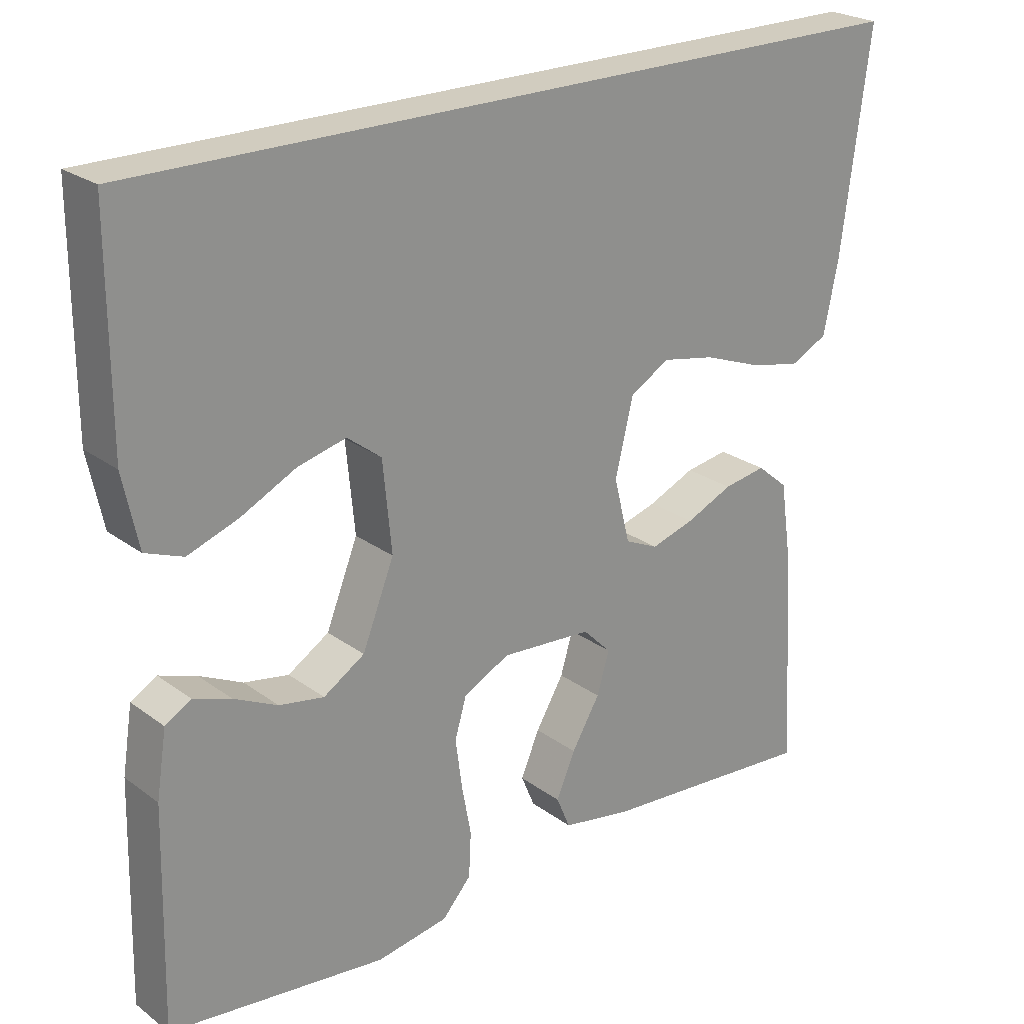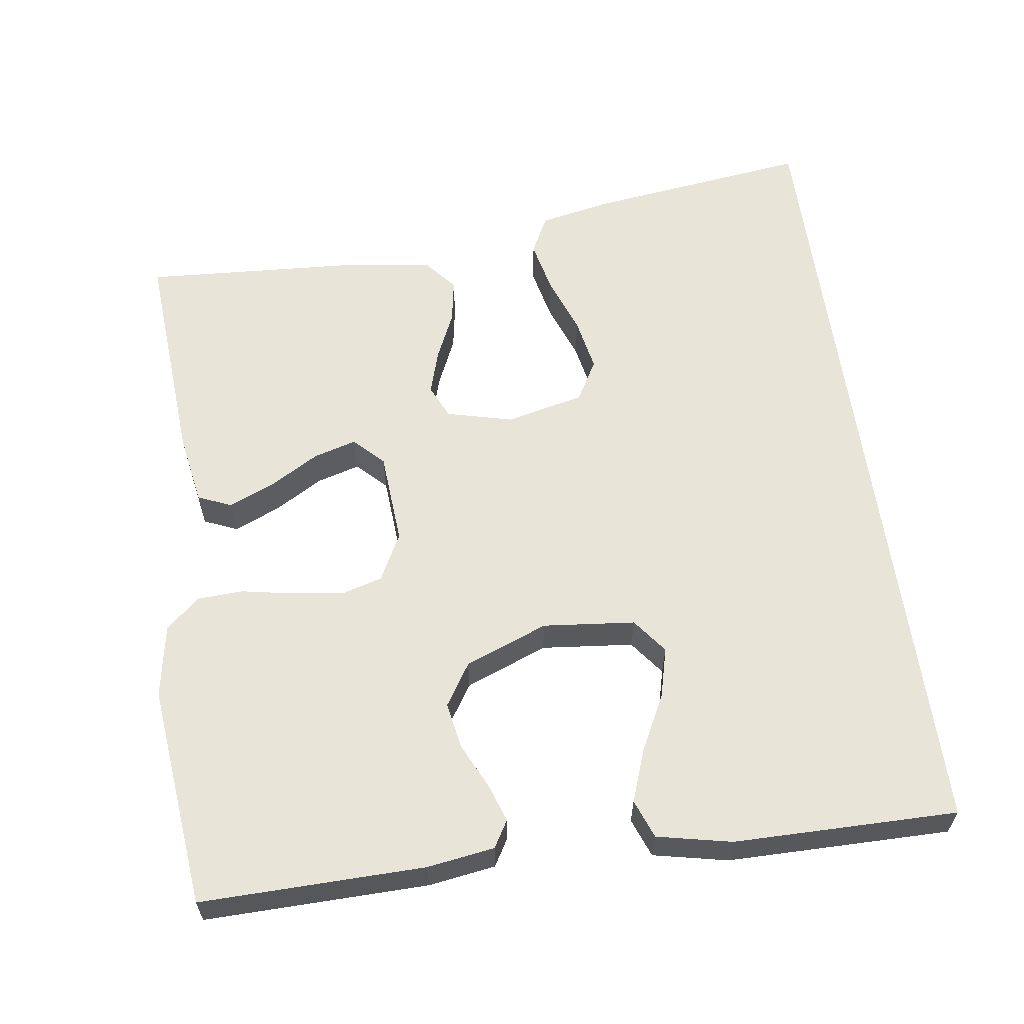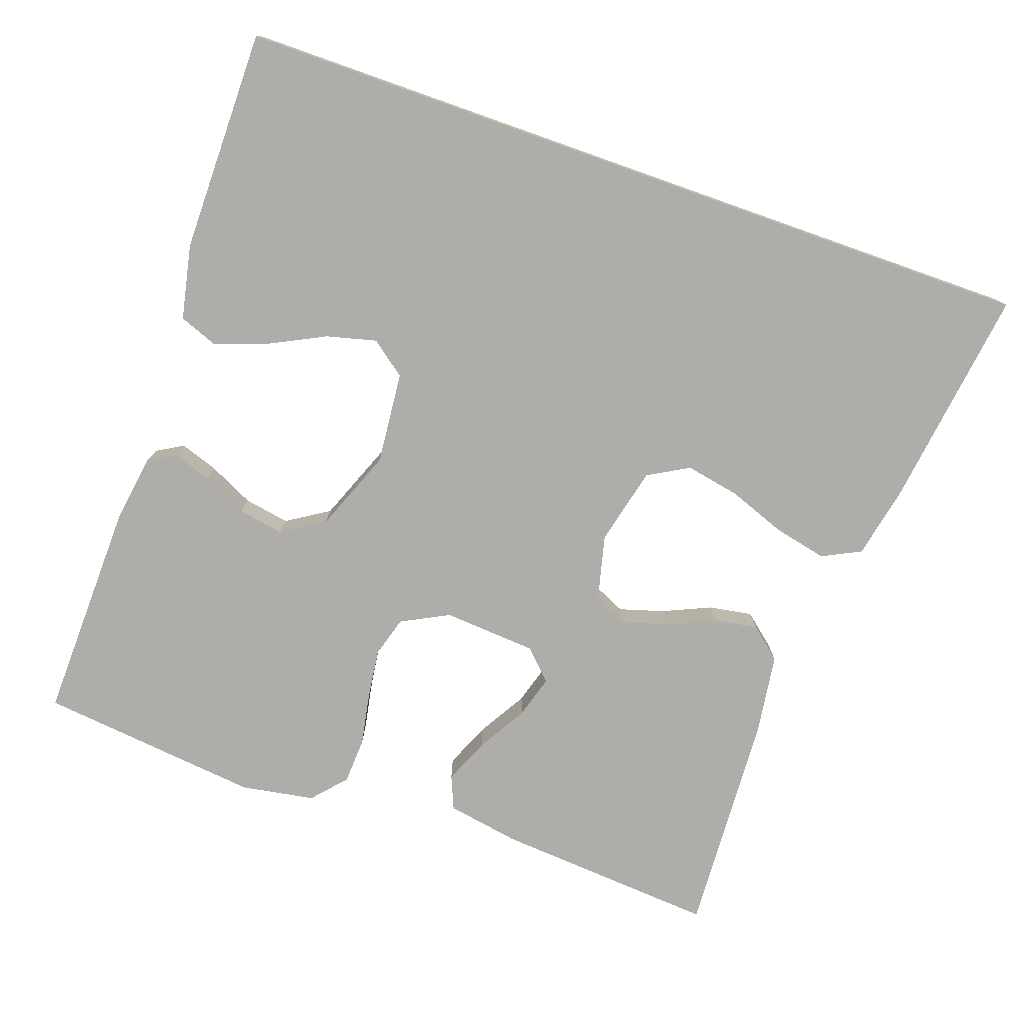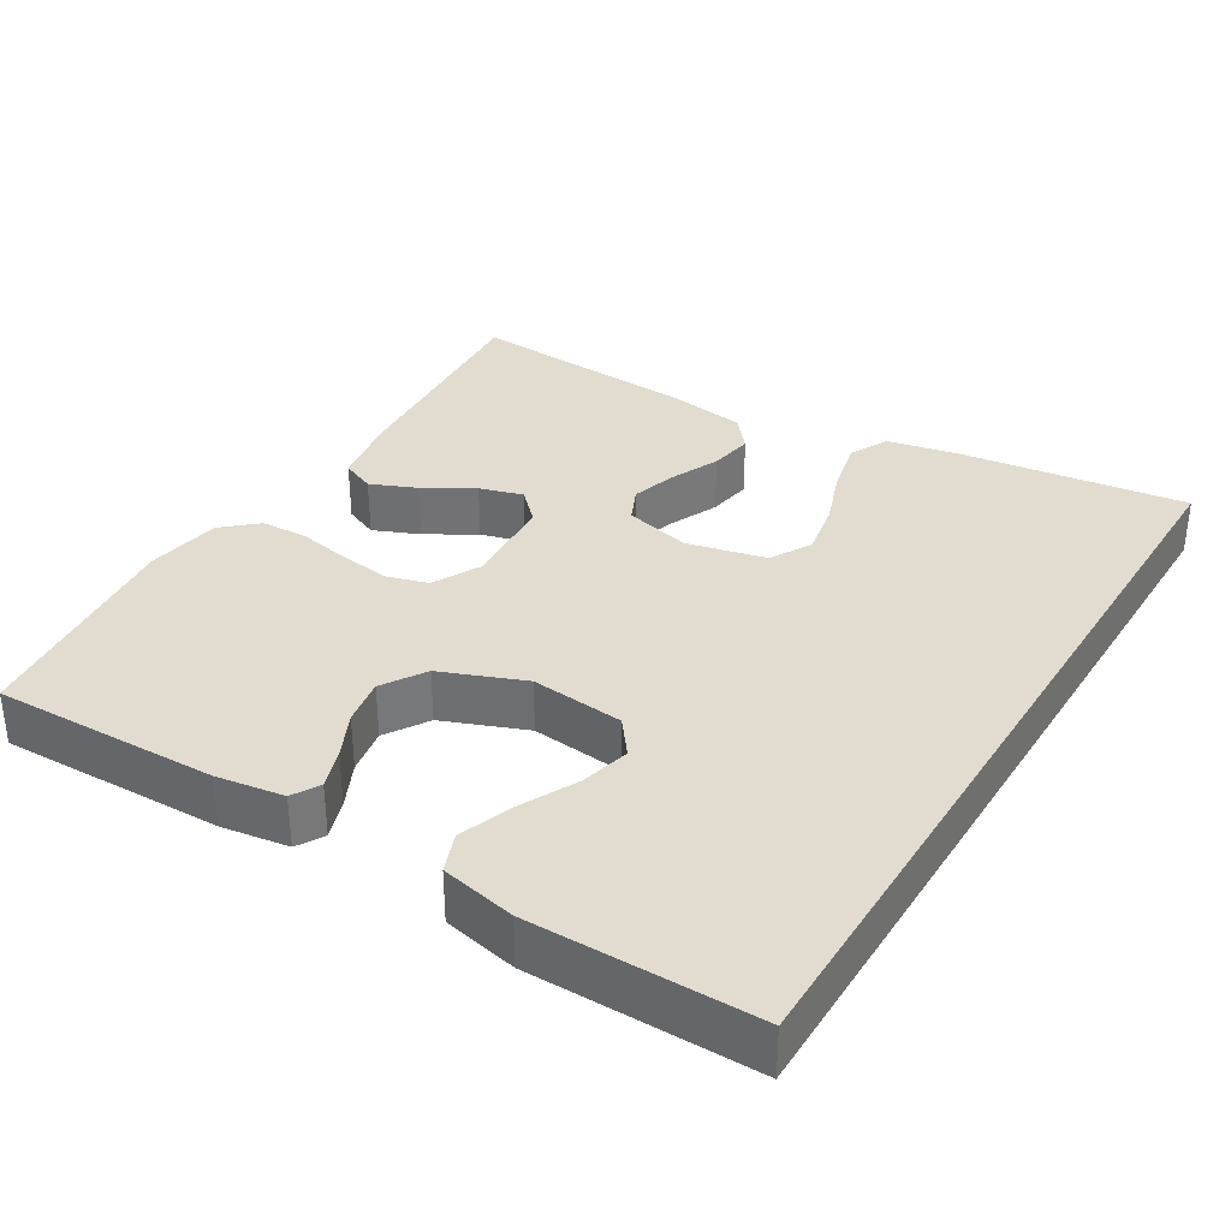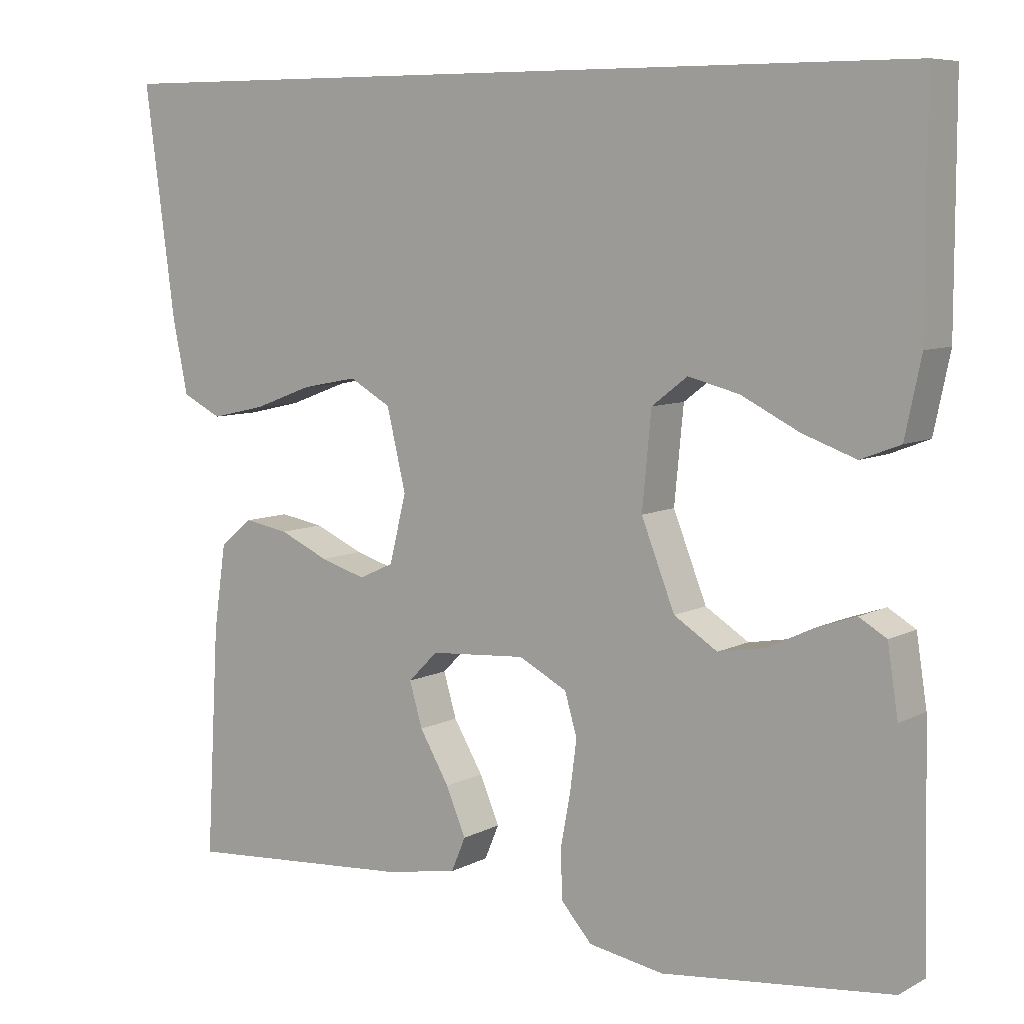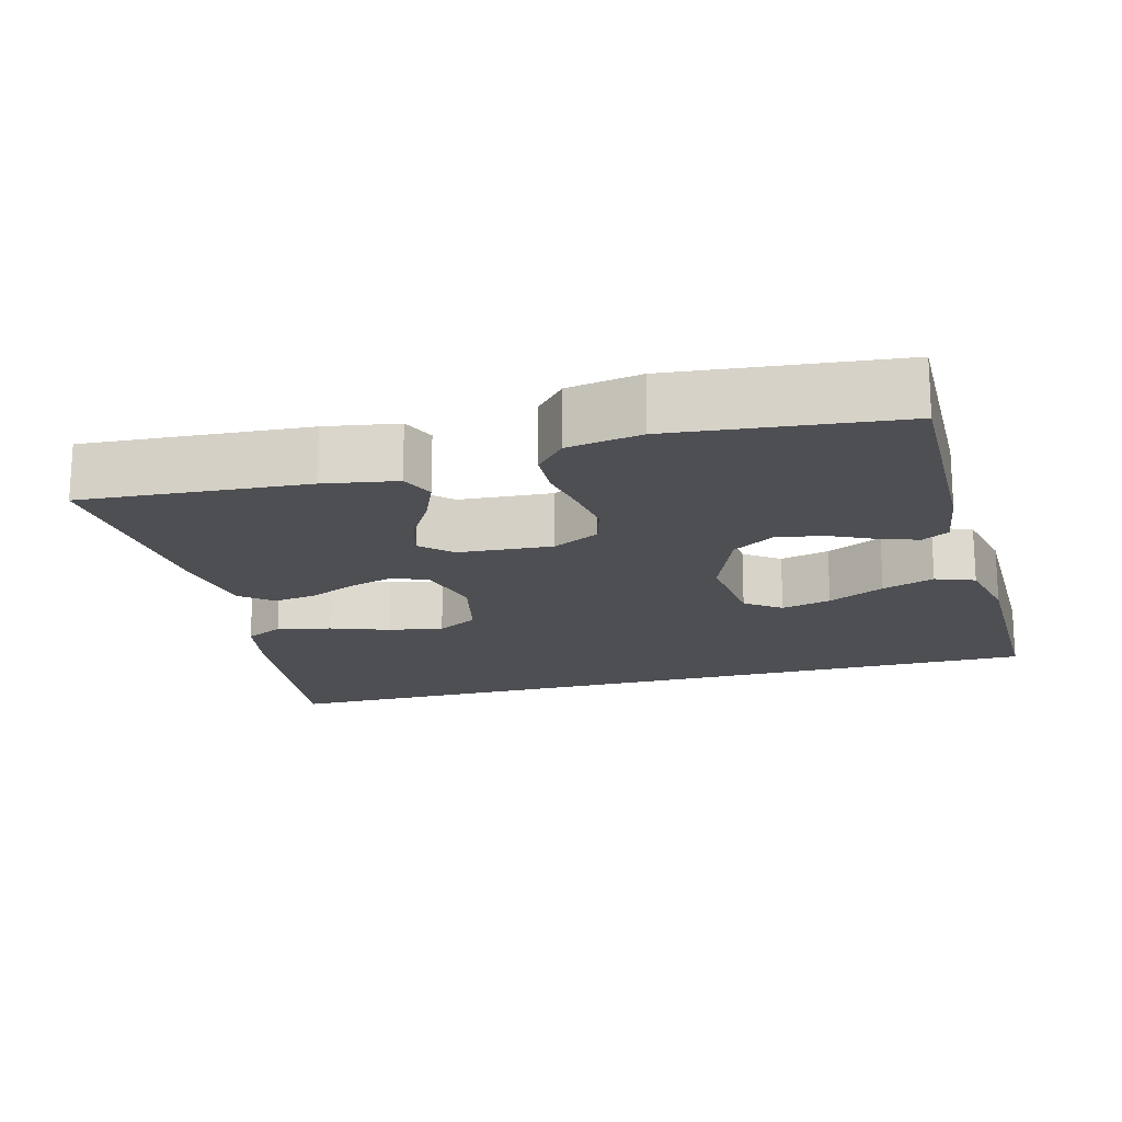
<metadata>
{"format":"obj","ext":"obj","renderer":"f3d","projection":"perspective","resolution":1024,"background":"white","views":[{"elev":24.1,"azim":-39.7,"up":"+Z"},{"elev":60.3,"azim":-97.8,"up":"+Y"},{"elev":-77.2,"azim":-19.4,"up":"+Y"},{"elev":34.3,"azim":-58.6,"up":"+Y"},{"elev":7.6,"azim":-144.8,"up":"+Z"},{"elev":-17.6,"azim":-164.7,"up":"+Y"}]}
</metadata>
<code>
v 0.5 0.07 -0.5
v 0.2 0.07 -0.478
v 0.102 0.07 -0.461
v 0.083 0.07 -0.416
v 0.109 0.07 -0.355
v 0.148 0.07 -0.289
v 0.165 0.07 -0.231
v 0.126 0.07 -0.192
v 0 0.07 -0.183
v -0.064 0.07 -0.216
v -0.08 0.07 -0.271
v -0.071 0.07 -0.339
v -0.058 0.07 -0.409
v -0.061 0.07 -0.471
v -0.101 0.07 -0.516
v -0.2 0.07 -0.533
v -0.5 0.07 -0.5
v -0.493 0.07 -0.2
v -0.479 0.07 -0.11
v -0.443 0.07 -0.089
v -0.391 0.07 -0.107
v -0.331 0.07 -0.136
v -0.269 0.07 -0.147
v -0.212 0.07 -0.111
v -0.168 0.07 0
v -0.18 0.07 0.124
v -0.227 0.07 0.16
v -0.294 0.07 0.143
v -0.37 0.07 0.105
v -0.44 0.07 0.08
v -0.492 0.07 0.1
v -0.513 0.07 0.2
v -0.513 0.07 0.5
v 0.587 0.07 0.5
v 0.547 0.07 0.2
v 0.527 0.07 0.103
v 0.475 0.07 0.077
v 0.403 0.07 0.093
v 0.325 0.07 0.122
v 0.252 0.07 0.136
v 0.197 0.07 0.105
v 0.172 0.07 0
v 0.194 0.07 -0.089
v 0.24 0.07 -0.11
v 0.3 0.07 -0.092
v 0.365 0.07 -0.063
v 0.424 0.07 -0.053
v 0.467 0.07 -0.089
v 0.483 0.07 -0.2
v 0.5 0 -0.5
v 0.2 0 -0.478
v 0.102 0 -0.461
v 0.083 0 -0.416
v 0.109 0 -0.355
v 0.148 0 -0.289
v 0.165 0 -0.231
v 0.126 0 -0.192
v 0 0 -0.183
v -0.064 0 -0.216
v -0.08 0 -0.271
v -0.071 0 -0.339
v -0.058 0 -0.409
v -0.061 0 -0.471
v -0.101 0 -0.516
v -0.2 0 -0.533
v -0.5 0 -0.5
v -0.493 0 -0.2
v -0.479 0 -0.11
v -0.443 0 -0.089
v -0.391 0 -0.107
v -0.331 0 -0.136
v -0.269 0 -0.147
v -0.212 0 -0.111
v -0.168 0 0
v -0.18 0 0.124
v -0.227 0 0.16
v -0.294 0 0.143
v -0.37 0 0.105
v -0.44 0 0.08
v -0.492 0 0.1
v -0.513 0 0.2
v -0.513 0 0.5
v 0.587 0 0.5
v 0.547 0 0.2
v 0.527 0 0.103
v 0.475 0 0.077
v 0.403 0 0.093
v 0.325 0 0.122
v 0.252 0 0.136
v 0.197 0 0.105
v 0.172 0 0
v 0.194 0 -0.089
v 0.24 0 -0.11
v 0.3 0 -0.092
v 0.365 0 -0.063
v 0.424 0 -0.053
v 0.467 0 -0.089
v 0.483 0 -0.2
f 4 5 6
f 3 4 6
f 2 3 6
f 1 2 6
f 49 1 6
f 48 49 6
f 47 48 6
f 46 47 6
f 45 46 6
f 44 45 6 7
f 43 44 7 8
f 42 43 8 9
f 41 42 9 10
f 37 38 39
f 36 37 39
f 35 36 39
f 34 35 39
f 33 34 39
f 33 39 40
f 31 32 33
f 30 31 33
f 29 30 33
f 28 29 33
f 27 28 33
f 33 40 41
f 27 33 41
f 26 27 41
f 20 21 22
f 19 20 22
f 18 19 22
f 17 18 22
f 16 17 22
f 15 16 22
f 14 15 22
f 13 14 22
f 12 13 22
f 11 12 22 23
f 10 11 23 24
f 25 26 41 10
f 10 24 25
f 55 54 53
f 55 53 52
f 55 52 51
f 55 51 50
f 55 50 98
f 55 98 97
f 55 97 96
f 55 96 95
f 55 95 94
f 56 55 94 93
f 57 56 93 92
f 58 57 92 91
f 59 58 91 90
f 88 87 86
f 88 86 85
f 88 85 84
f 88 84 83
f 88 83 82
f 89 88 82
f 82 81 80
f 82 80 79
f 82 79 78
f 82 78 77
f 82 77 76
f 90 89 82
f 90 82 76
f 90 76 75
f 71 70 69
f 71 69 68
f 71 68 67
f 71 67 66
f 71 66 65
f 71 65 64
f 71 64 63
f 71 63 62
f 71 62 61
f 72 71 61 60
f 73 72 60 59
f 59 90 75 74
f 74 73 59
f 1 50 51 2
f 2 51 52 3
f 3 52 53 4
f 4 53 54 5
f 5 54 55 6
f 6 55 56 7
f 7 56 57 8
f 8 57 58 9
f 9 58 59 10
f 10 59 60 11
f 11 60 61 12
f 12 61 62 13
f 13 62 63 14
f 14 63 64 15
f 15 64 65 16
f 16 65 66 17
f 17 66 67 18
f 18 67 68 19
f 19 68 69 20
f 20 69 70 21
f 21 70 71 22
f 22 71 72 23
f 23 72 73 24
f 24 73 74 25
f 25 74 75 26
f 26 75 76 27
f 27 76 77 28
f 28 77 78 29
f 29 78 79 30
f 30 79 80 31
f 31 80 81 32
f 32 81 82 33
f 33 82 83 34
f 34 83 84 35
f 35 84 85 36
f 36 85 86 37
f 37 86 87 38
f 38 87 88 39
f 39 88 89 40
f 40 89 90 41
f 41 90 91 42
f 42 91 92 43
f 43 92 93 44
f 44 93 94 45
f 45 94 95 46
f 46 95 96 47
f 47 96 97 48
f 48 97 98 49
f 49 98 50 1

</code>
